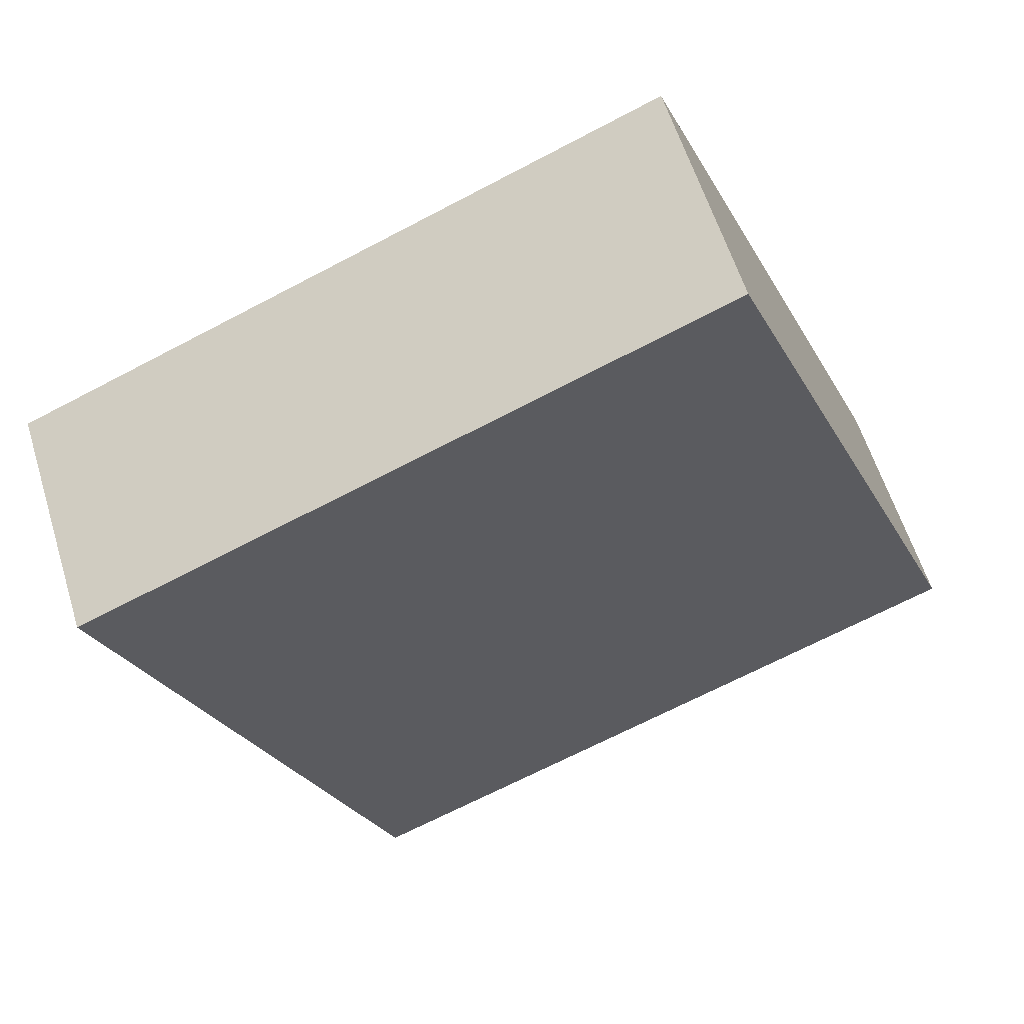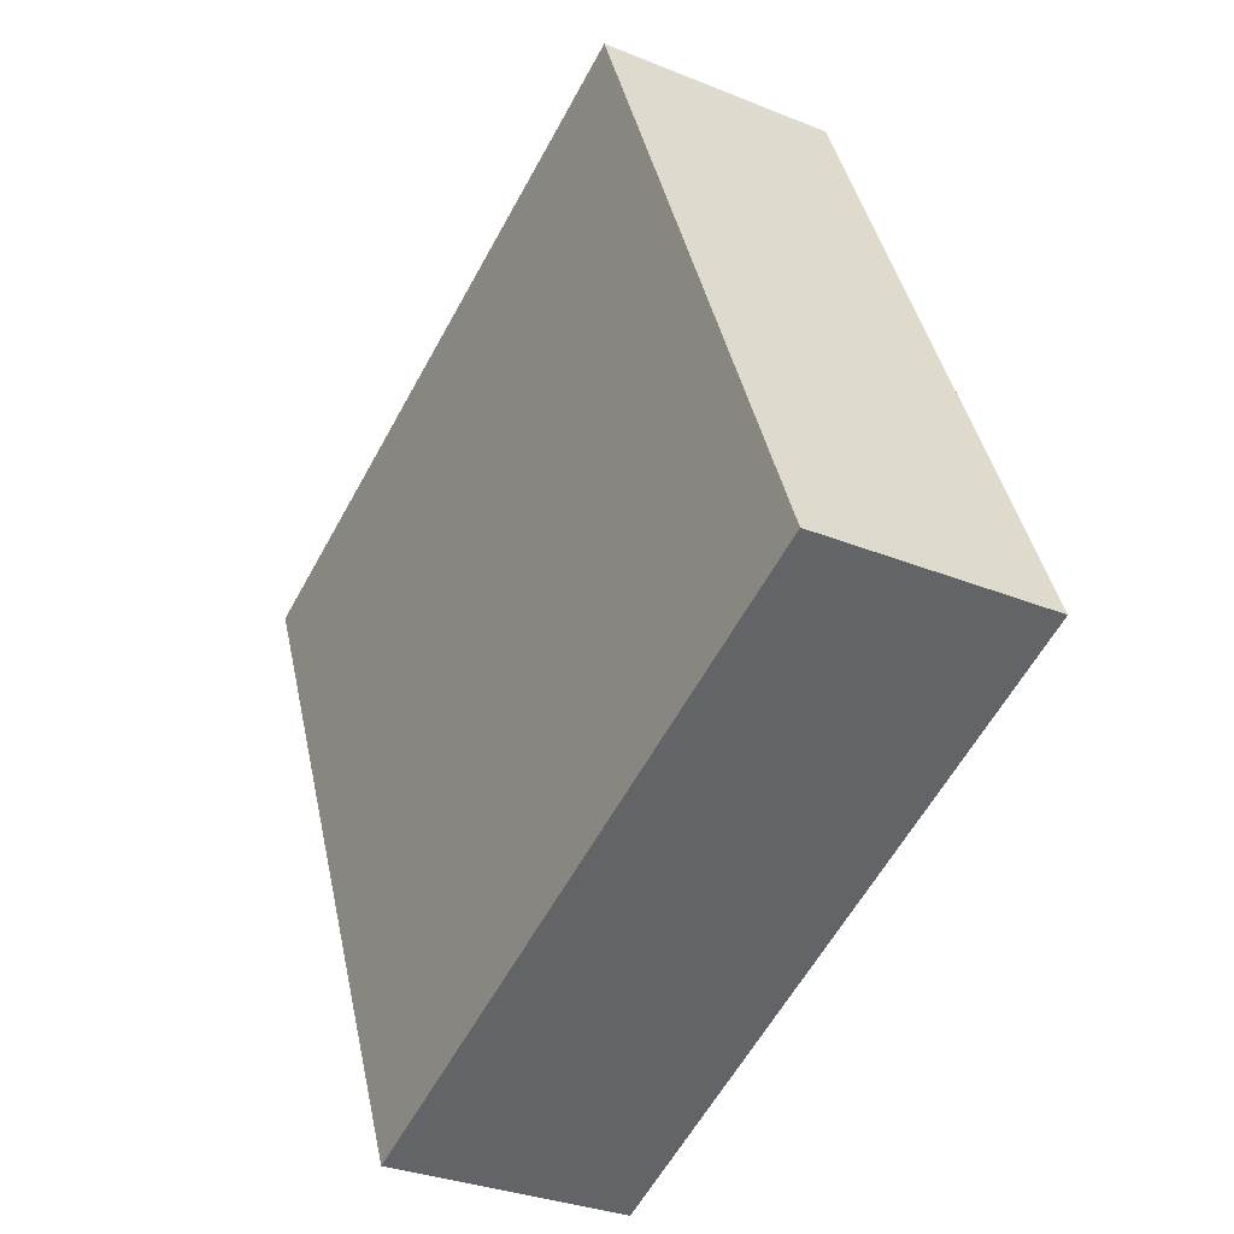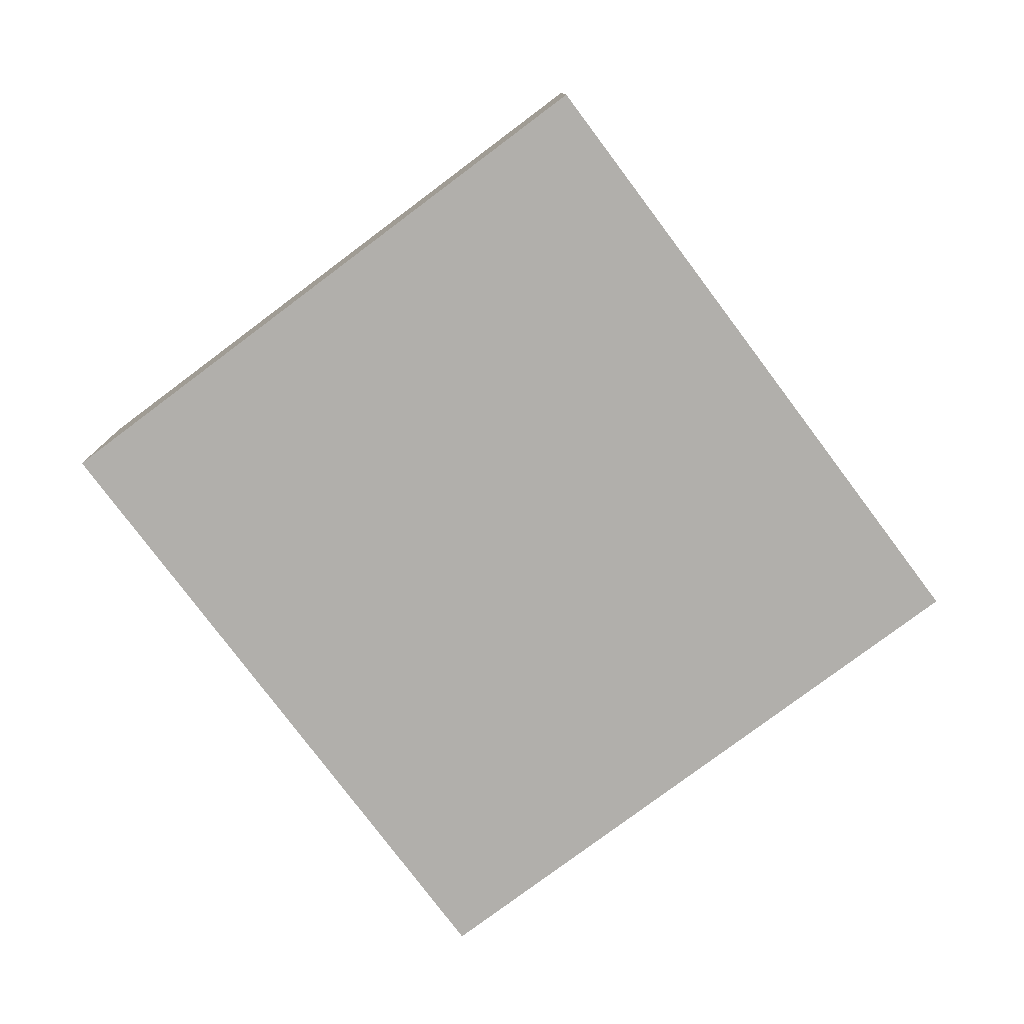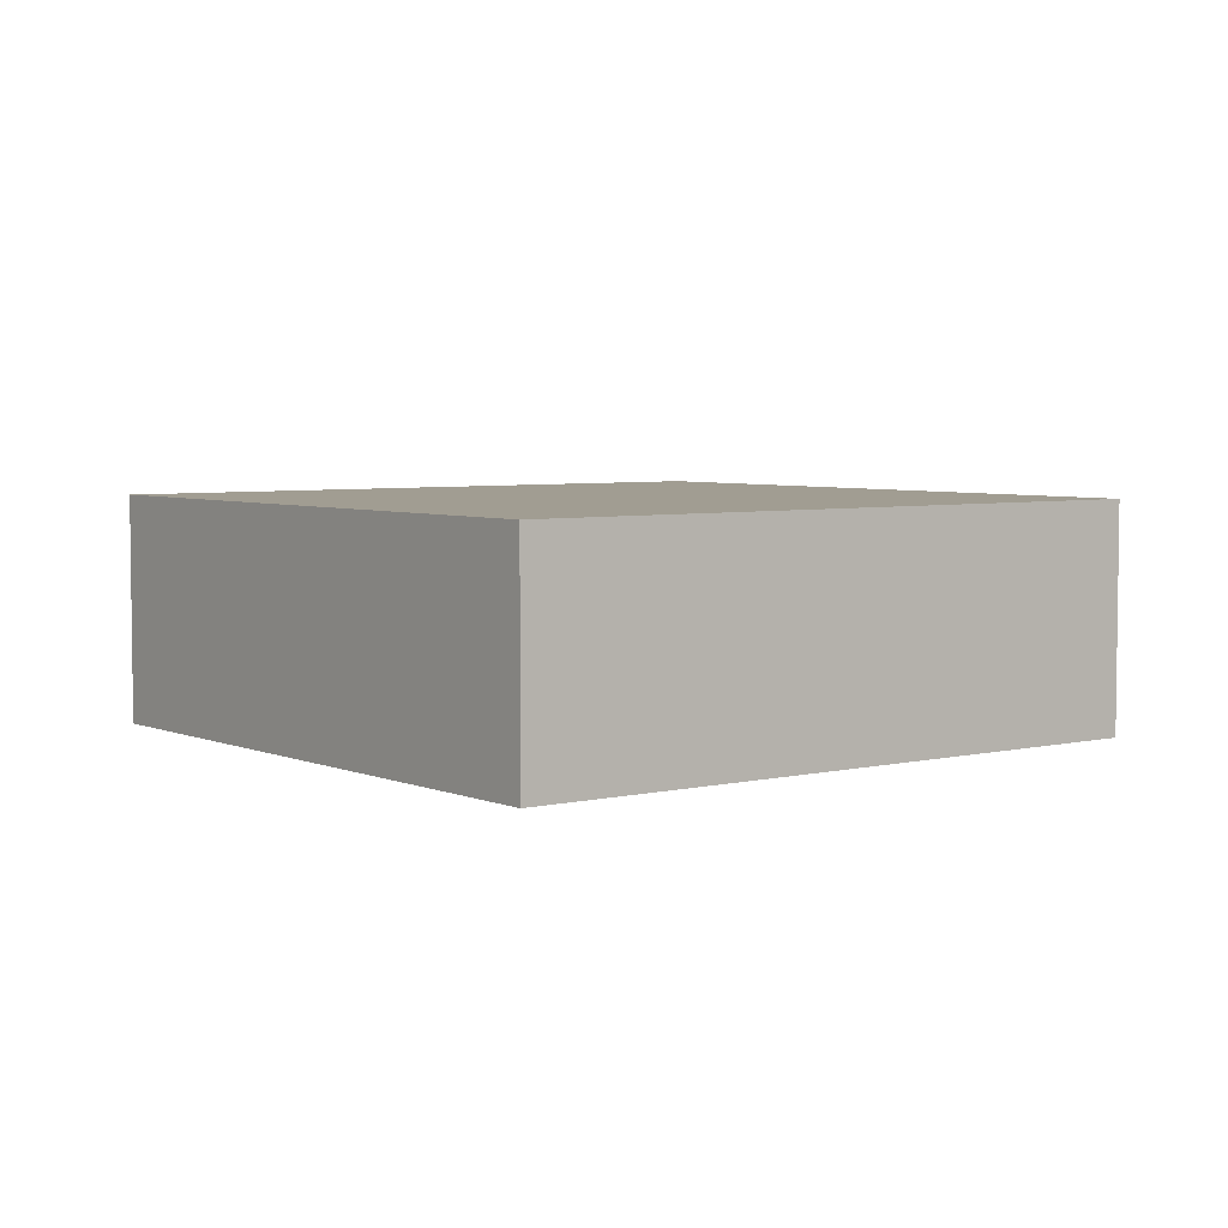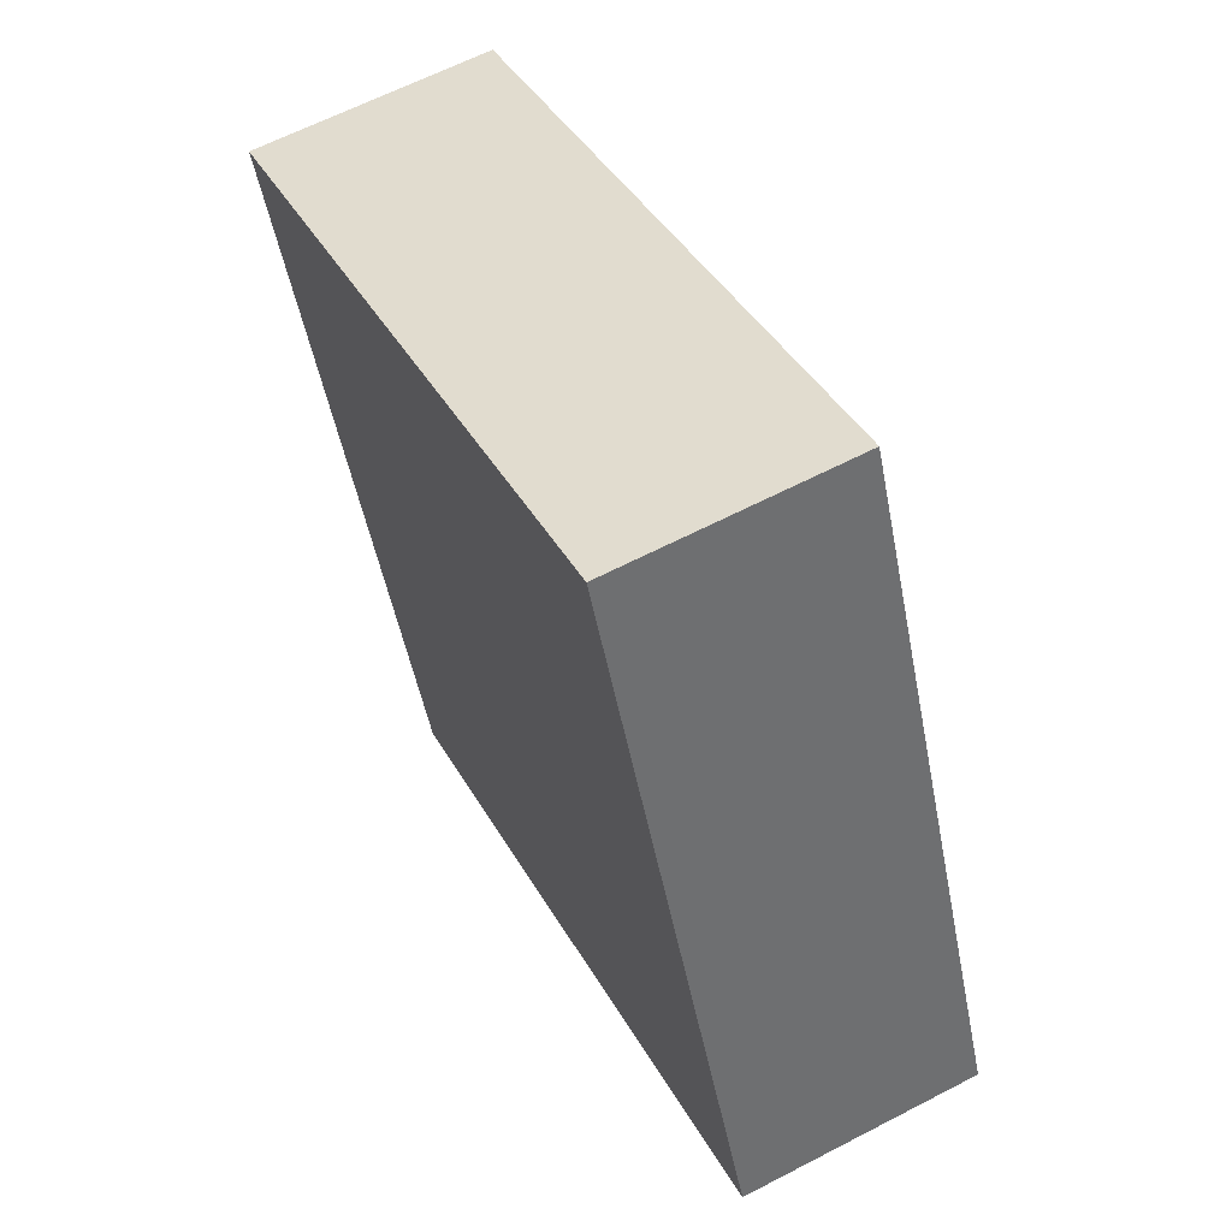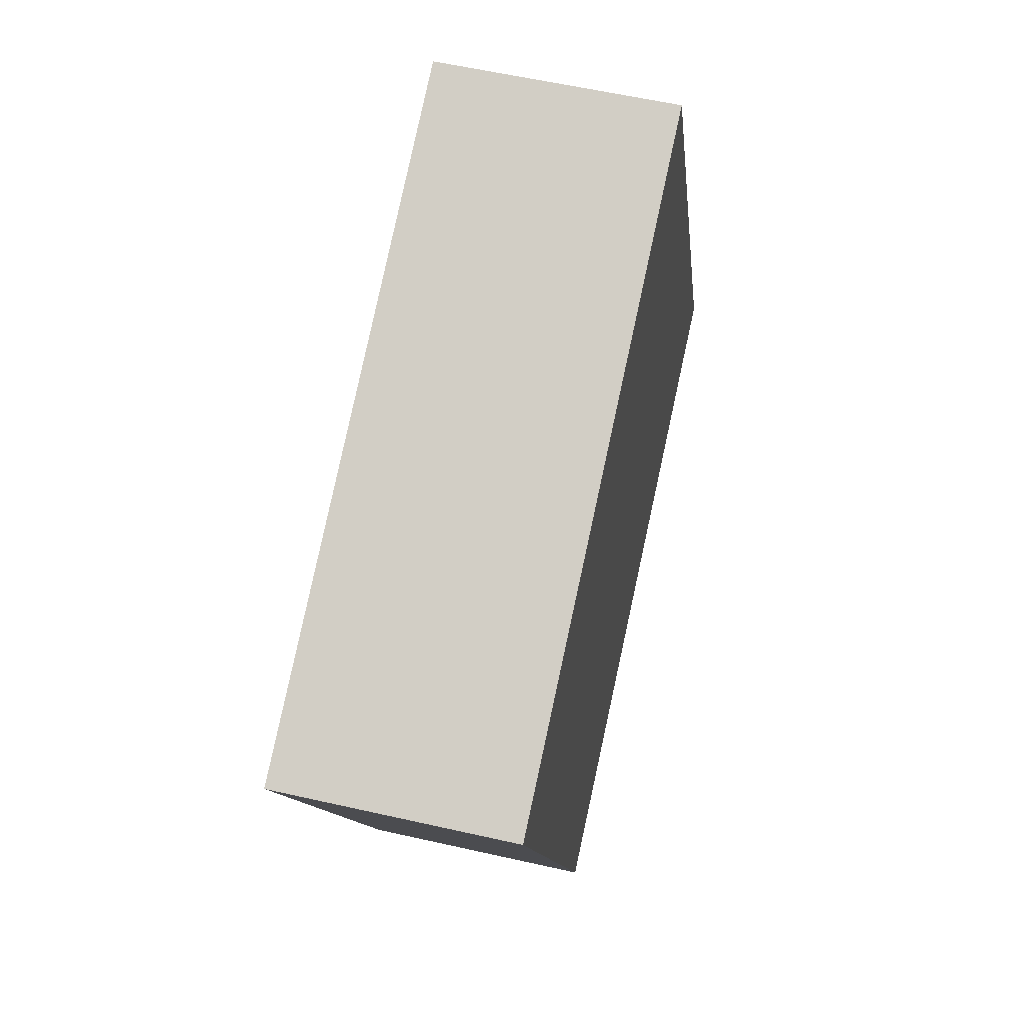
<metadata>
{"format":"obj","ext":"obj","renderer":"f3d","projection":"perspective","resolution":1024,"background":"white","views":[{"elev":58.7,"azim":-17.0,"up":"+Z"},{"elev":-31.0,"azim":59.7,"up":"+Z"},{"elev":-78.3,"azim":-165.8,"up":"+Y"},{"elev":4.8,"azim":29.9,"up":"+Y"},{"elev":62.7,"azim":62.2,"up":"+Z"},{"elev":57.6,"azim":-76.7,"up":"+Z"}]}
</metadata>
<code>
v  0 1.817 1.113e-16
v  7.04 1.817 -3.074
v  2.137 1.817 -5.121
v  4.903 1.817 2.047
v  2.137 3.136e-16 -5.121
v  0 0 0
v  4.903 -1.253e-16 2.047
v  7.04 1.882e-16 -3.074
g defaultobject
f 1 2 3
f 2 1 4
f 5 1 3
f 1 5 6
f 6 4 1
f 4 6 7
f 7 2 4
f 2 7 8
f 8 3 2
f 3 8 5
f 8 6 5
f 6 8 7

</code>
